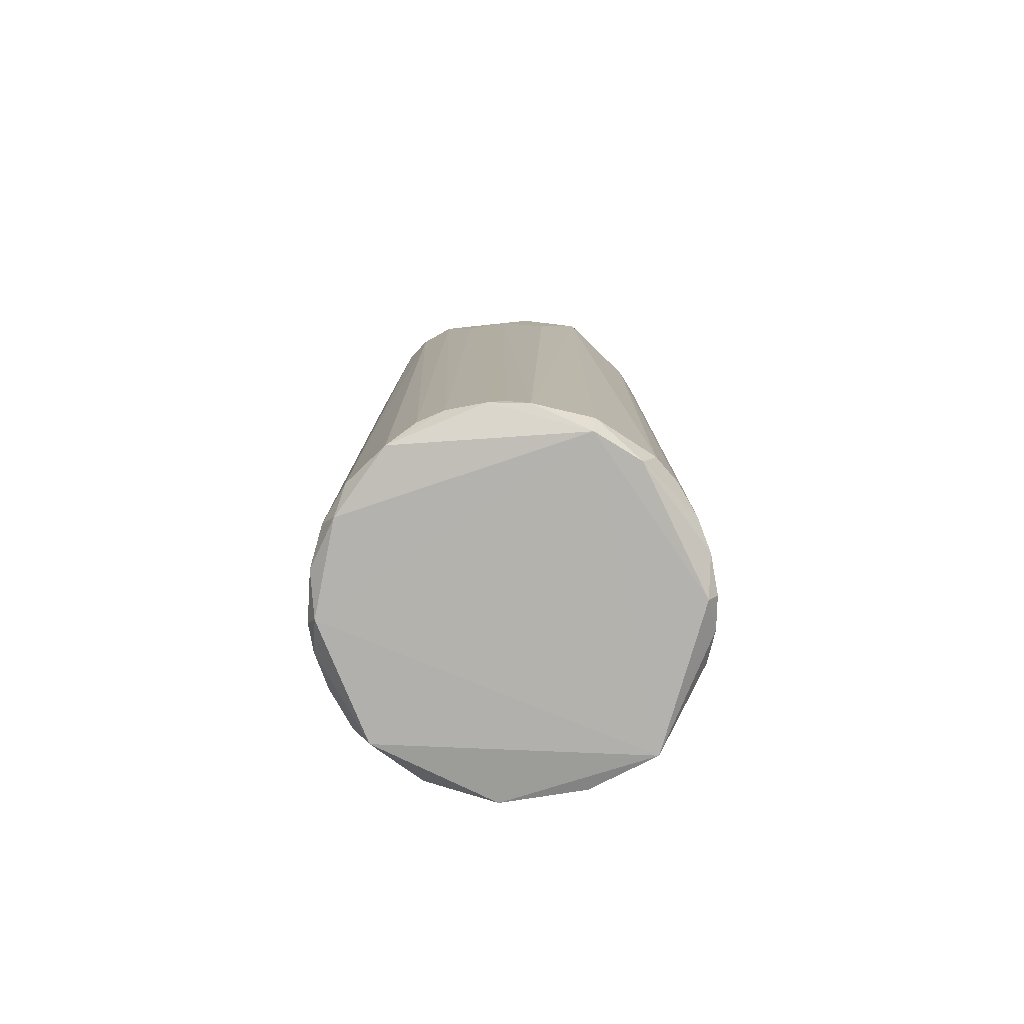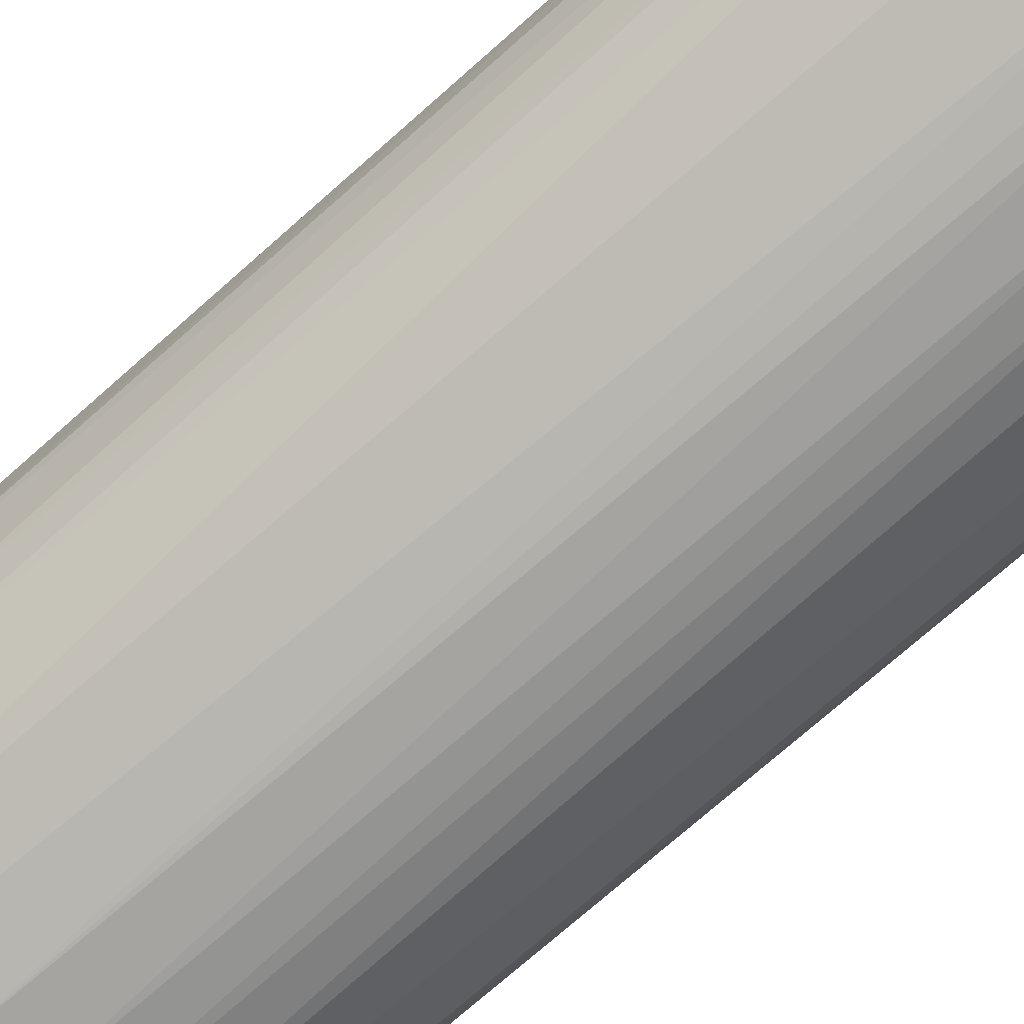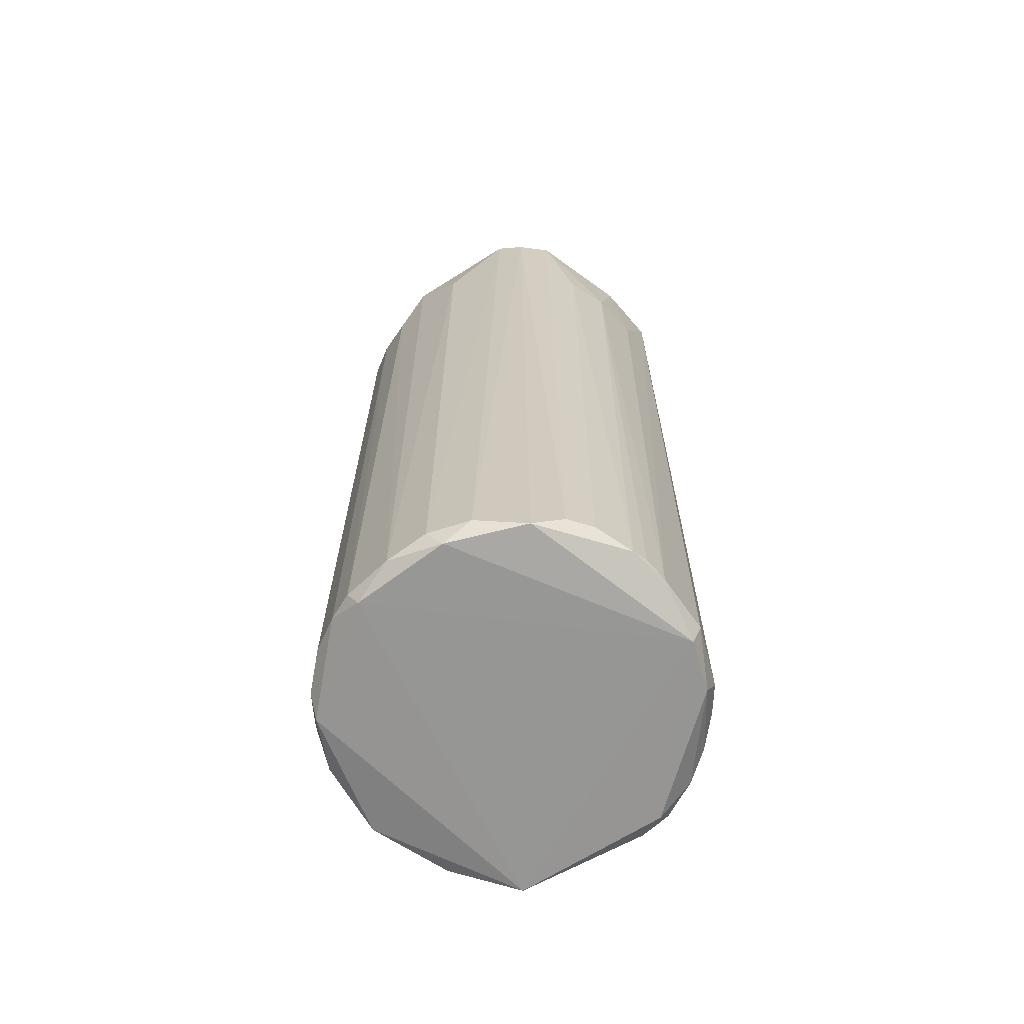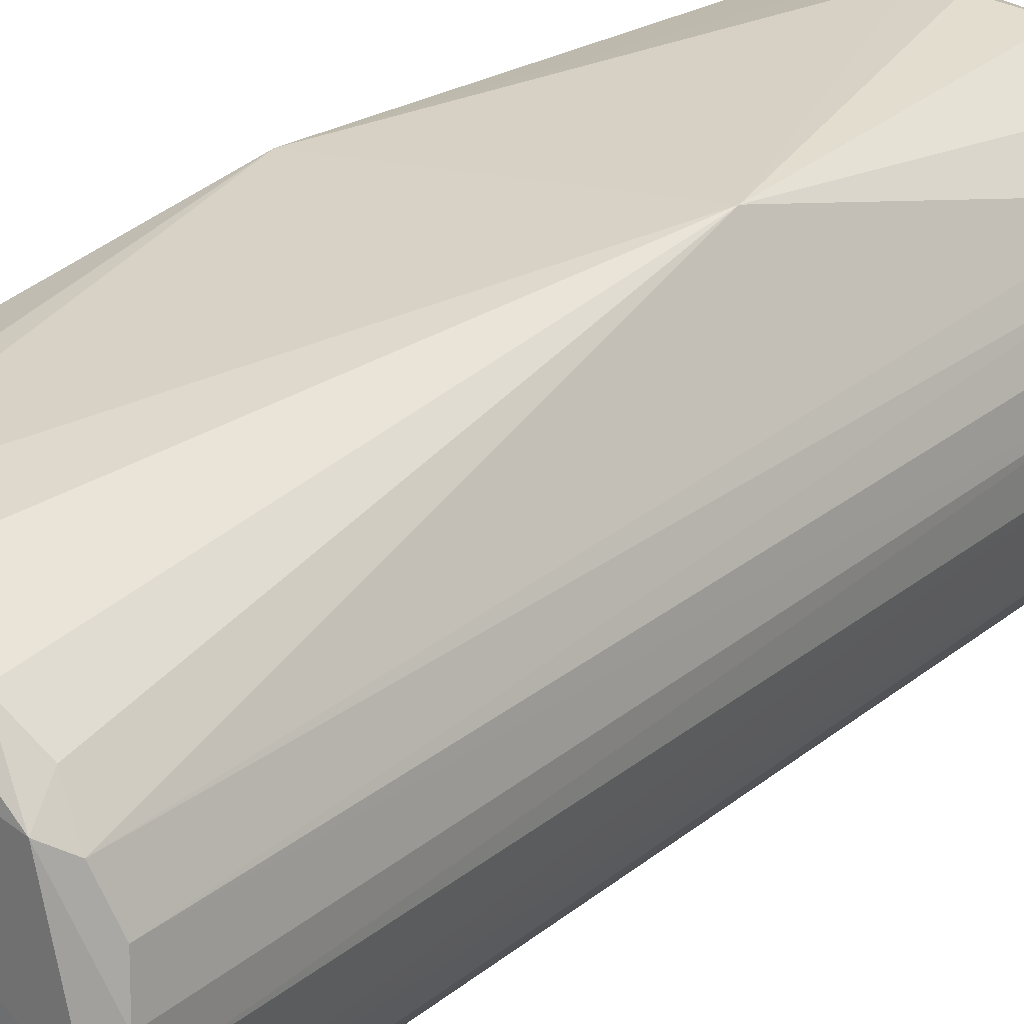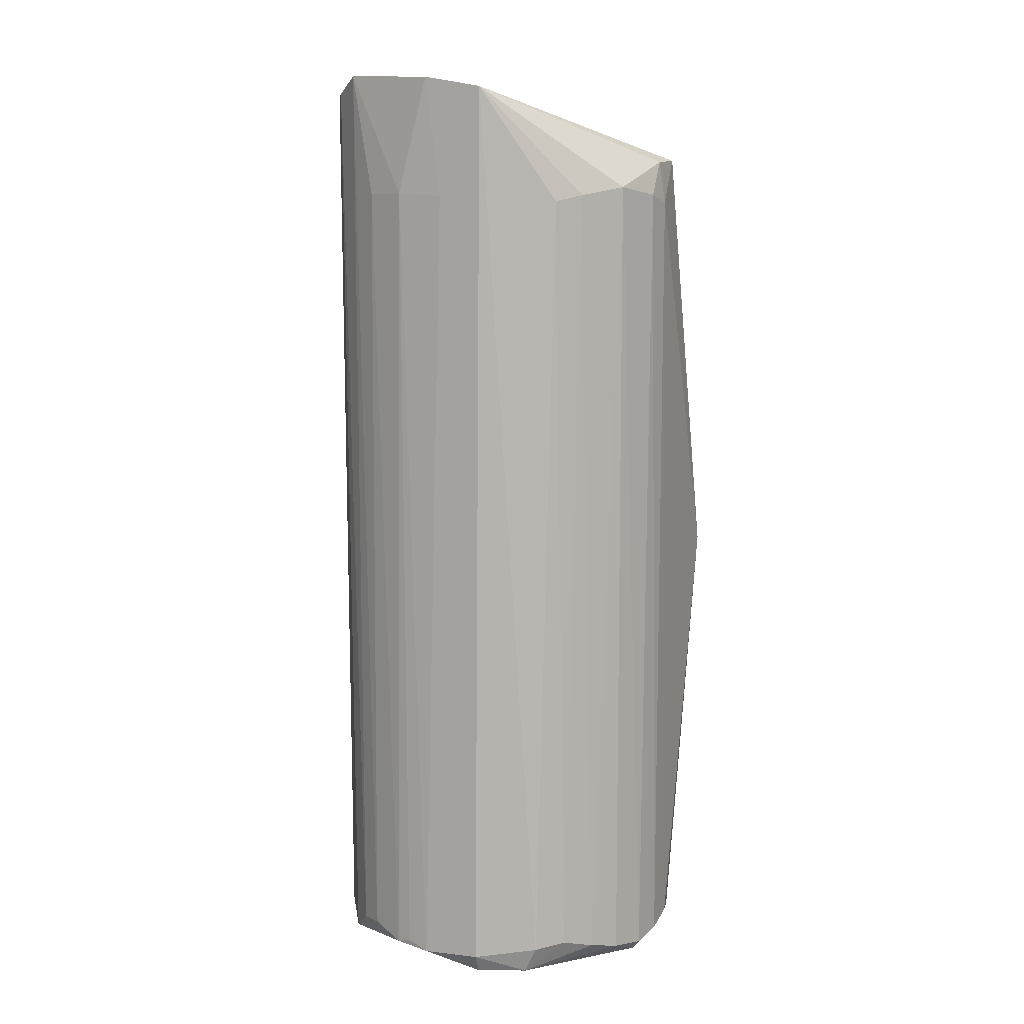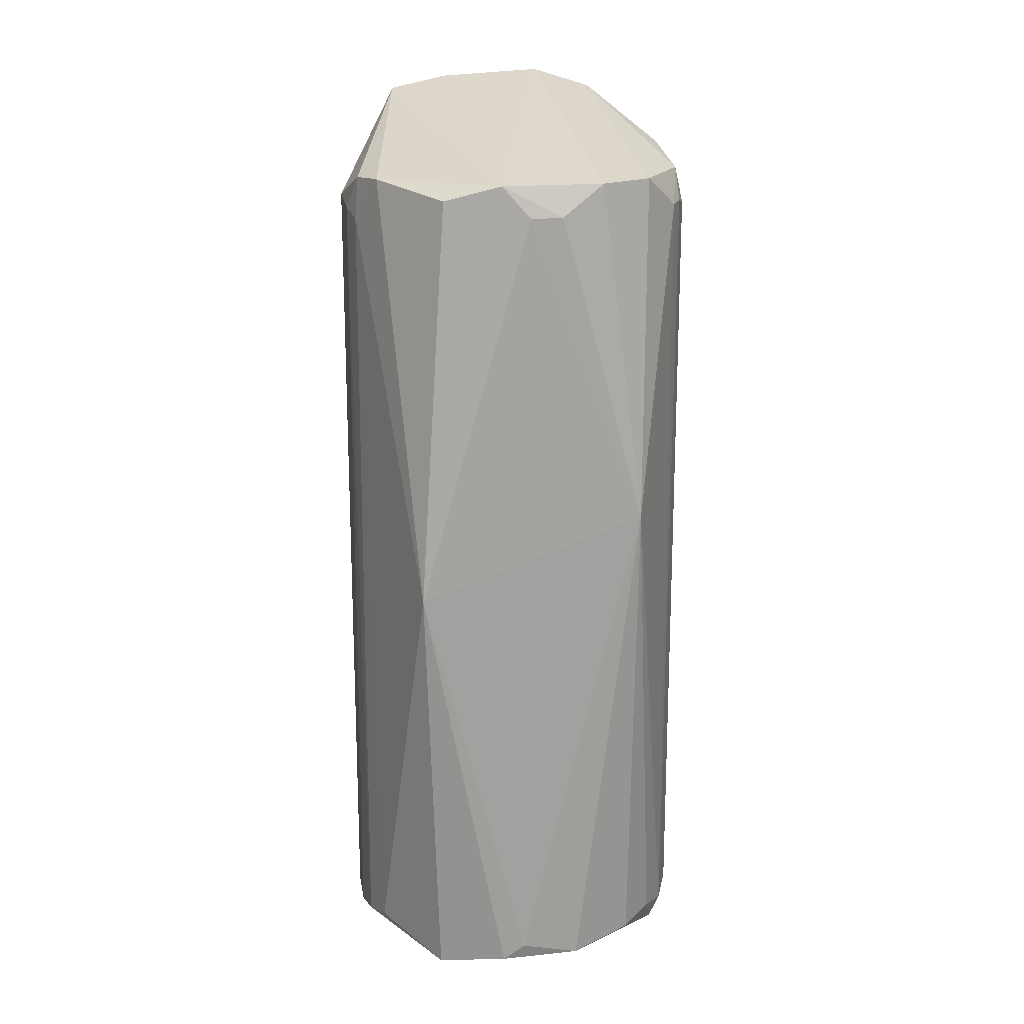
<metadata>
{"format":"obj","ext":"obj","renderer":"f3d","projection":"perspective","resolution":1024,"background":"white","views":[{"elev":-79.3,"azim":-170.7,"up":"+Y"},{"elev":-73.7,"azim":-48.4,"up":"+Z"},{"elev":-67.5,"azim":147.5,"up":"+Y"},{"elev":28.5,"azim":40.0,"up":"+Z"},{"elev":9.1,"azim":-135.1,"up":"+Y"},{"elev":17.8,"azim":-10.3,"up":"+Y"}]}
</metadata>
<code>
o Shape_IndexedFaceSet_Shape_IndexedFaceSet.13519
v -0.09088 -0.5018 -0.382
v 0.01973 0.1008 -0.1697
v -0.003723 0.1002 -0.17
v 0.04827 0.1845 -0.4276
v 0.1372 -0.4903 -0.2911
v -0.07241 -0.5034 -0.1902
v -0.1253 0.1011 -0.3146
v 0.1367 0.09581 -0.2872
v 0.06736 -0.4978 -0.4176
v 0.08046 -0.1254 -0.1661
v -0.07241 0.1724 -0.4115
v -0.085 -0.1847 -0.1711
v -0.1255 -0.4951 -0.2871
v 0.03558 -0.4963 -0.1728
v -0.01151 -0.4853 -0.4316
v 0.1166 0.09853 -0.3727
v -0.1063 0.1223 -0.2358
v 0.09082 0.1224 -0.2043
v 0.1109 -0.5019 -0.2277
v 0.1293 -0.494 -0.3458
v -0.112 -0.4789 -0.3609
v -0.02358 0.123 -0.1764
v 0.08851 0.1724 -0.4075
v 0.1251 0.1001 -0.2443
v -0.06613 -0.4891 -0.412
v -0.007626 0.09651 -0.4319
v 0.09757 -0.4886 -0.3963
v -0.1084 0.09072 -0.3688
v -0.12 0.09059 -0.2602
v -0.1126 -0.4843 -0.2406
v 0.13 0.1337 -0.3383
v 0.1215 -0.4901 -0.2363
v -0.007591 -0.4852 -0.1702
v -0.06437 0.1121 -0.1862
v 0.02745 -0.4808 -0.4313
v 0.08218 -0.4895 -0.1935
v -0.1004 -0.4827 -0.3802
v 0.107 -0.5021 -0.3781
v -0.1207 -0.4851 -0.3379
v 0.05143 0.1227 -0.1805
v 0.1374 -0.4909 -0.3107
v 0.1328 -0.4851 -0.2638
v -0.02728 -0.4907 -0.4283
v 0.117 -0.4884 -0.3729
v -0.02816 0.1805 -0.4236
v 0.07241 0.1724 -0.4195
v 0.1362 0.0911 -0.3145
v 0.1264 0.1226 -0.2634
v -0.06334 -0.5025 -0.4059
v -0.1246 0.09578 -0.2794
v -0.1214 -0.4909 -0.2636
v 0.04671 -0.483 -0.4268
v -0.1164 0.09509 -0.3495
v -0.04243 0.09452 -0.4231
v -0.1254 -0.491 -0.3146
v -0.1173 0.1205 -0.2637
v 0.02362 0.09635 -0.4318
v 0.131 -0.5025 -0.3147
v -0.02354 -0.4969 -0.1726
v 0.1169 0.09915 -0.2289
v 0.000145 -0.4888 -0.433
v -0.1189 -0.5025 -0.287
v 0.105 -0.4835 -0.2136
v 0.1327 0.0957 -0.2639
f 48 24 64
f 2 3 10
f 10 3 12
f 14 6 19
f 3 2 22
f 12 3 22
f 11 17 22
f 4 18 23
f 12 17 29
f 6 12 30
f 12 29 30
f 20 16 31
f 16 23 31
f 19 5 32
f 10 12 33
f 14 10 33
f 17 12 34
f 12 22 34
f 22 17 34
f 10 14 36
f 14 19 36
f 1 21 37
f 25 1 37
f 11 25 37
f 28 11 37
f 21 28 37
f 9 27 38
f 21 1 39
f 2 10 40
f 18 4 40
f 10 18 40
f 22 2 40
f 4 22 40
f 8 5 41
f 5 8 42
f 32 5 42
f 24 32 42
f 25 11 43
f 26 15 43
f 16 20 44
f 23 16 44
f 27 23 44
f 20 38 44
f 38 27 44
f 22 4 45
f 11 22 45
f 4 26 45
f 4 23 46
f 27 9 46
f 23 27 46
f 31 8 47
f 20 31 47
f 8 41 47
f 41 20 47
f 23 18 48
f 8 31 48
f 31 23 48
f 1 25 49
f 9 38 49
f 25 43 49
f 7 13 50
f 29 50 51
f 6 30 51
f 30 29 51
f 50 13 51
f 35 4 52
f 9 35 52
f 4 46 52
f 46 9 52
f 7 11 53
f 11 28 53
f 28 21 53
f 39 7 53
f 21 39 53
f 43 11 54
f 26 43 54
f 11 45 54
f 45 26 54
f 13 7 55
f 39 1 55
f 7 39 55
f 11 7 56
f 17 11 56
f 29 17 56
f 7 50 56
f 50 29 56
f 26 4 57
f 4 35 57
f 19 6 58
f 5 19 58
f 38 20 58
f 41 5 58
f 20 41 58
f 6 49 58
f 49 38 58
f 12 6 59
f 6 14 59
f 33 12 59
f 14 33 59
f 18 10 60
f 10 32 60
f 32 24 60
f 48 18 60
f 24 48 60
f 15 26 61
f 35 9 61
f 43 15 61
f 9 49 61
f 49 43 61
f 26 57 61
f 57 35 61
f 1 49 62
f 49 6 62
f 6 51 62
f 51 13 62
f 55 1 62
f 13 55 62
f 19 32 63
f 32 10 63
f 10 36 63
f 36 19 63
f 42 8 64
f 24 42 64
f 8 48 64

</code>
